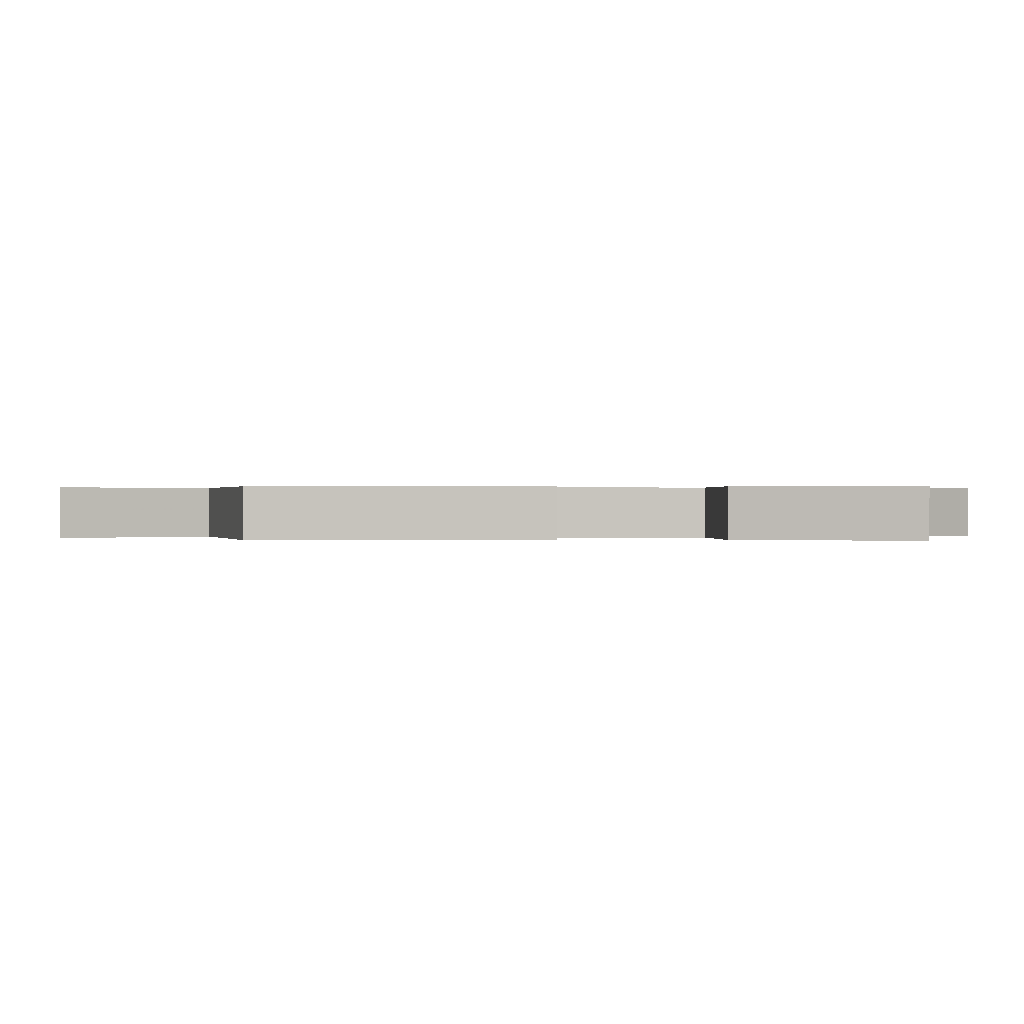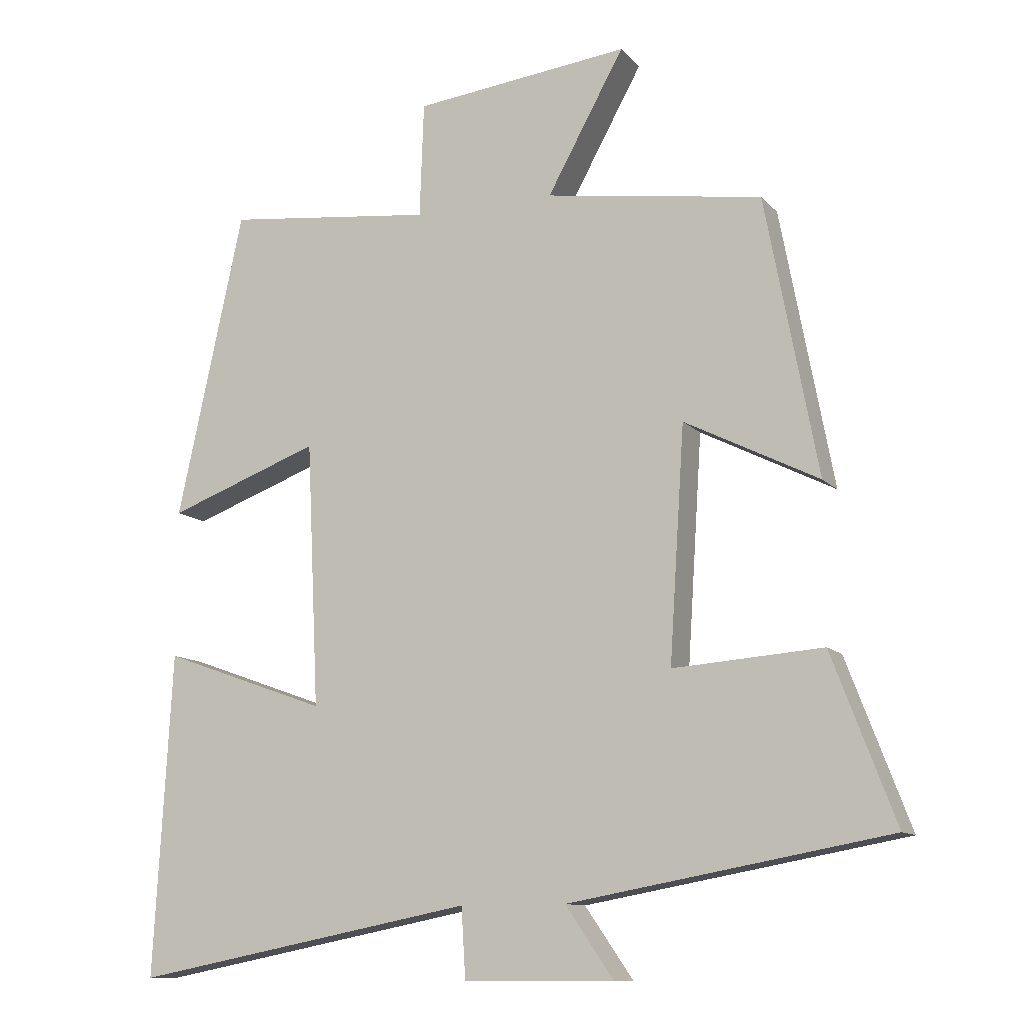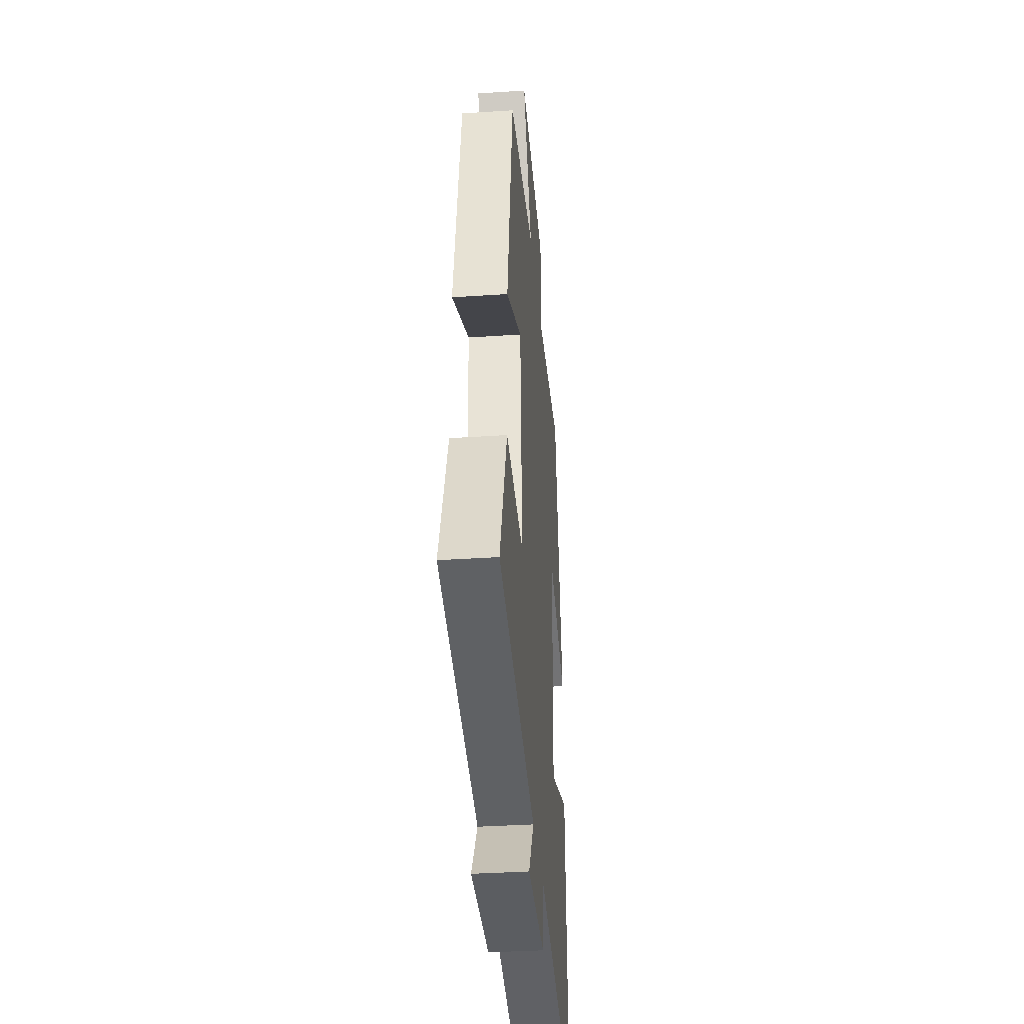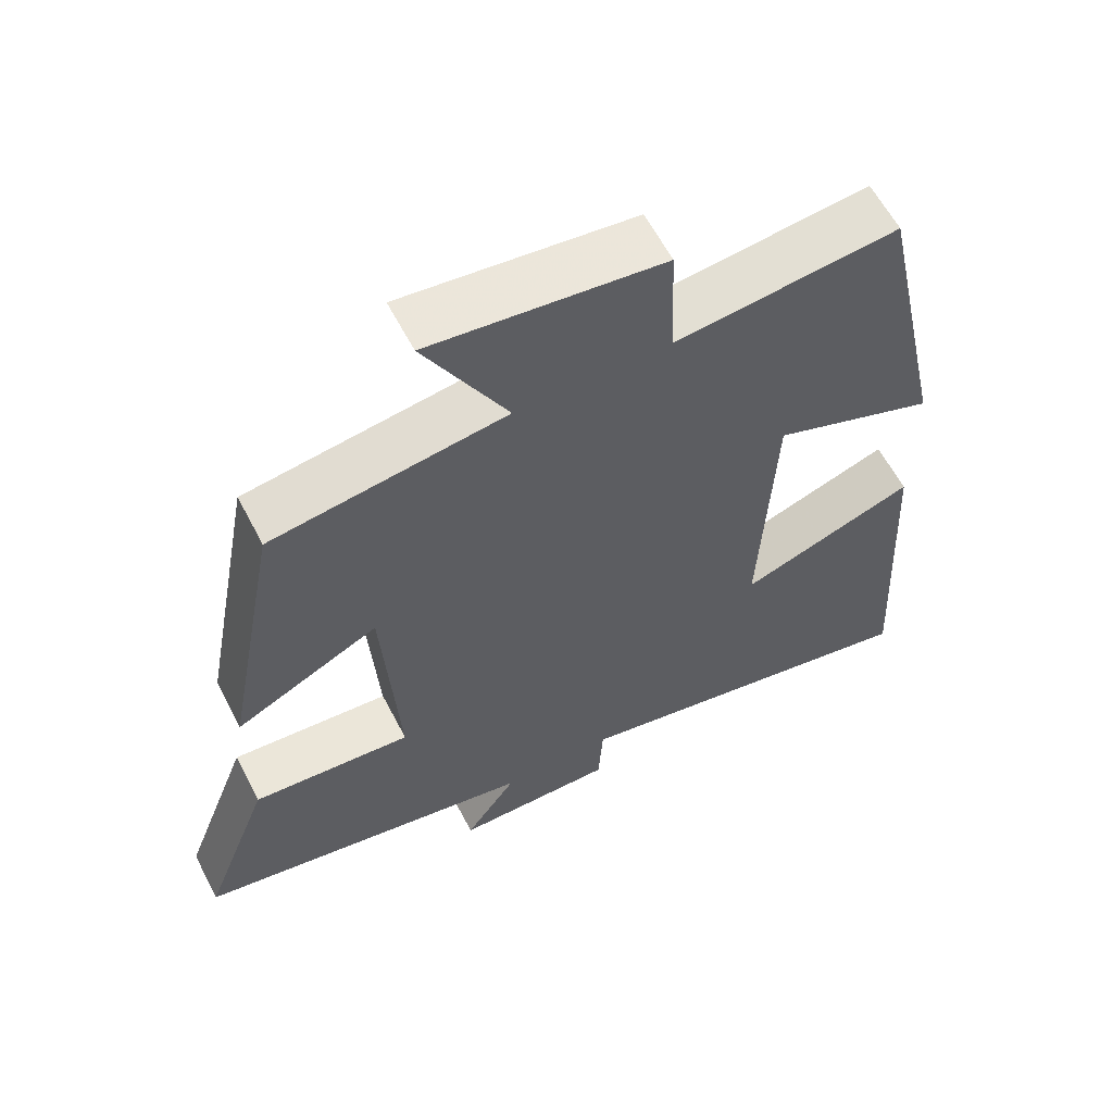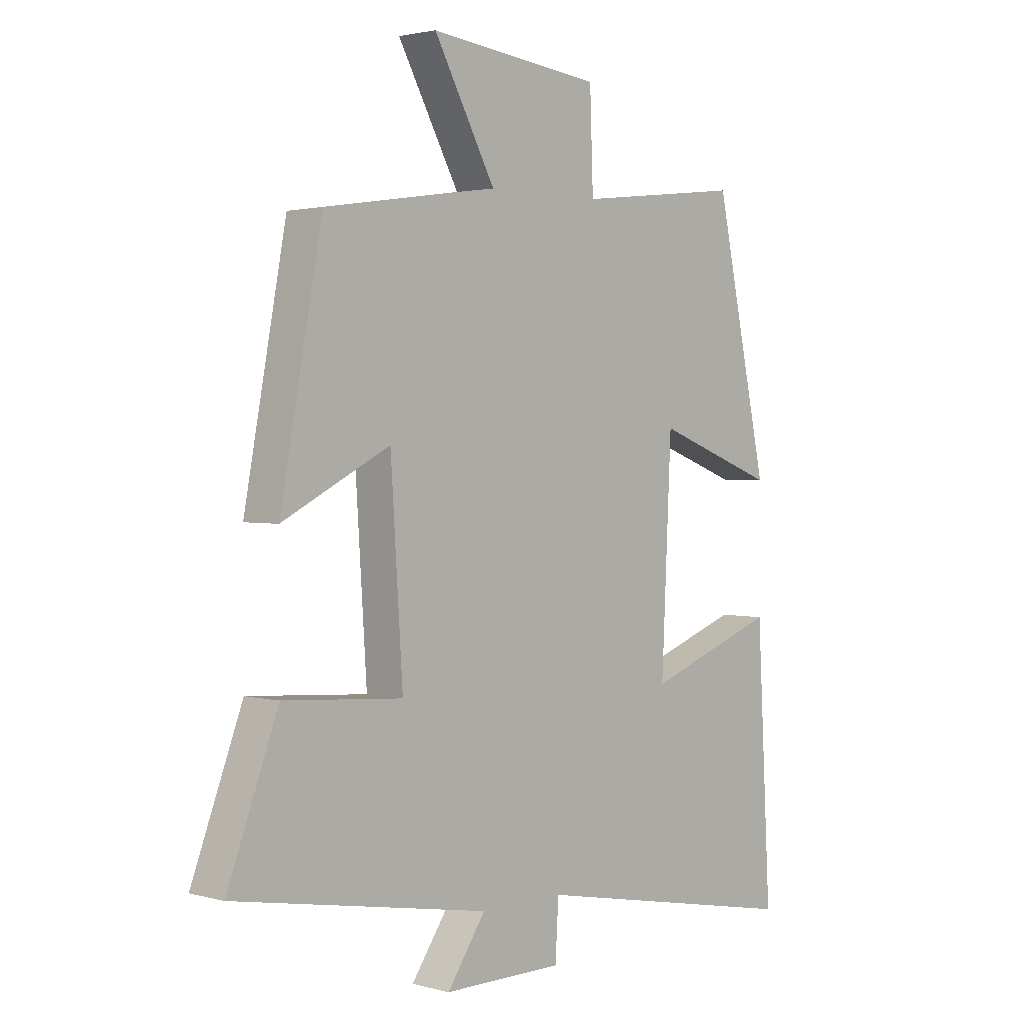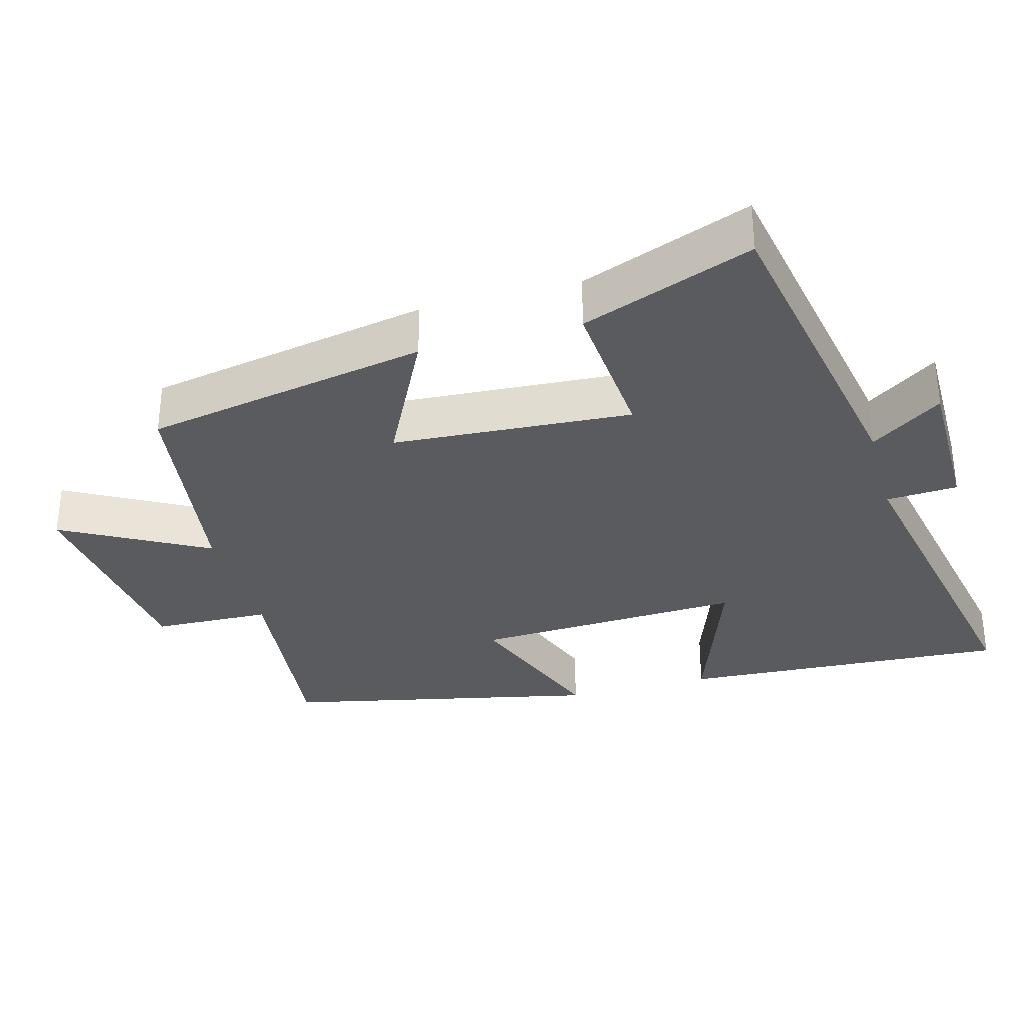
<metadata>
{"format":"obj","ext":"obj","renderer":"f3d","projection":"perspective","resolution":1024,"background":"white","views":[{"elev":0.2,"azim":82.9,"up":"+Y"},{"elev":-11.3,"azim":24.4,"up":"+Z"},{"elev":-35.9,"azim":95.0,"up":"+Z"},{"elev":60.6,"azim":152.6,"up":"+Z"},{"elev":2.2,"azim":133.2,"up":"+Z"},{"elev":-32.4,"azim":105.5,"up":"+Y"}]}
</metadata>
<code>
v -0.403 0.07 0.534
v -0.1 0.07 0.5
v -0.094 0.07 0.667
v 0.22 0.07 0.703
v 0.108 0.07 0.5
v 0.424 0.07 0.453
v 0.5 0.07 0.05
v 0.305 0.07 0.148
v 0.283 0.07 -0.19
v 0.5 0.07 -0.174
v 0.592 0.07 -0.416
v 0.127 0.07 -0.5
v 0.197 0.07 -0.601
v -0.021 0.07 -0.601
v -0.027 0.07 -0.5
v -0.526 0.07 -0.597
v -0.5 0.07 -0.129
v -0.26 0.07 -0.215
v -0.278 0.07 0.169
v -0.5 0.07 0.087
v -0.403 0 0.534
v -0.1 0 0.5
v -0.094 0 0.667
v 0.22 0 0.703
v 0.108 0 0.5
v 0.424 0 0.453
v 0.5 0 0.05
v 0.305 0 0.148
v 0.283 0 -0.19
v 0.5 0 -0.174
v 0.592 0 -0.416
v 0.127 0 -0.5
v 0.197 0 -0.601
v -0.021 0 -0.601
v -0.027 0 -0.5
v -0.526 0 -0.597
v -0.5 0 -0.129
v -0.26 0 -0.215
v -0.278 0 0.169
v -0.5 0 0.087
f 19 20 1 2
f 18 19 2
f 15 16 17 18
f 15 18 2
f 12 13 14 15
f 11 12 15
f 10 11 15
f 9 10 15
f 15 2 3
f 9 15 3
f 8 9 3
f 5 6 7 8
f 5 8 3
f 3 4 5
f 22 21 40 39
f 22 39 38
f 38 37 36 35
f 22 38 35
f 35 34 33 32
f 35 32 31
f 35 31 30
f 35 30 29
f 23 22 35
f 23 35 29
f 23 29 28
f 28 27 26 25
f 23 28 25
f 25 24 23
f 1 21 22 2
f 2 22 23 3
f 3 23 24 4
f 4 24 25 5
f 5 25 26 6
f 6 26 27 7
f 7 27 28 8
f 8 28 29 9
f 9 29 30 10
f 10 30 31 11
f 11 31 32 12
f 12 32 33 13
f 13 33 34 14
f 14 34 35 15
f 15 35 36 16
f 16 36 37 17
f 17 37 38 18
f 18 38 39 19
f 19 39 40 20
f 20 40 21 1

</code>
